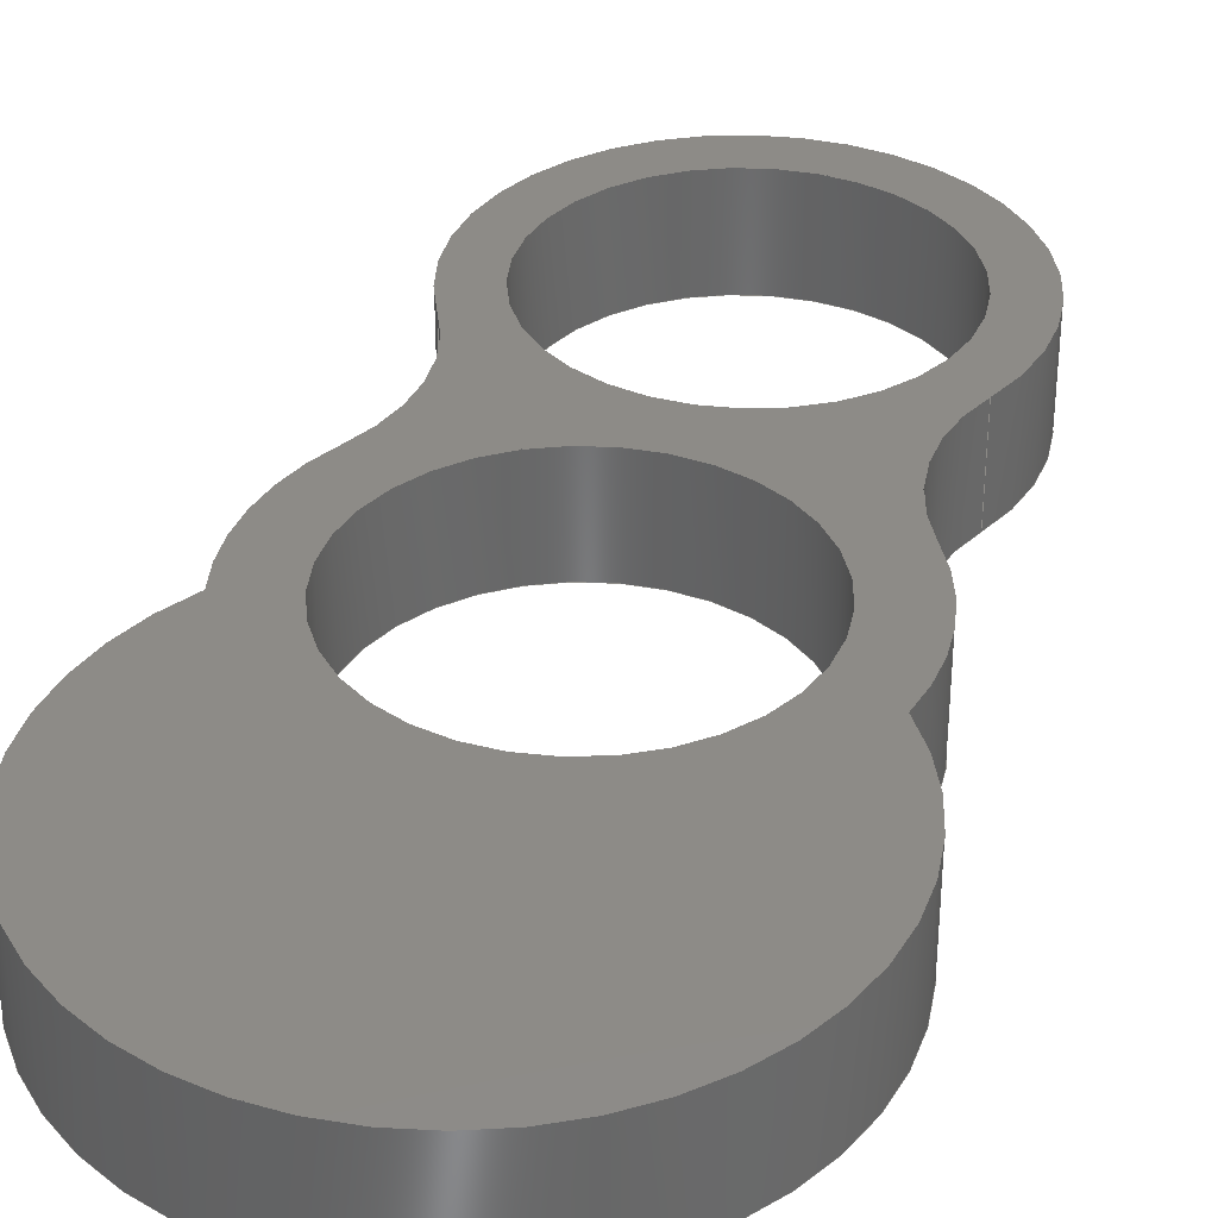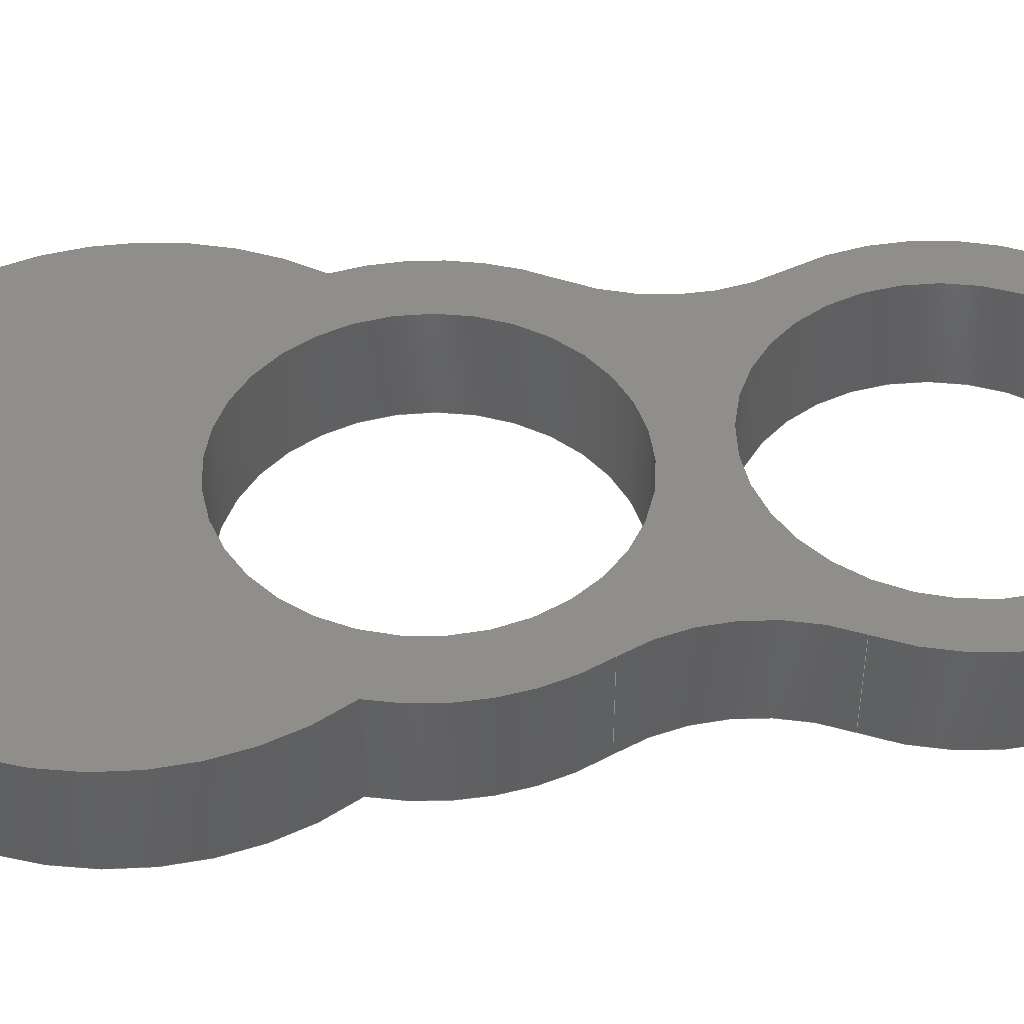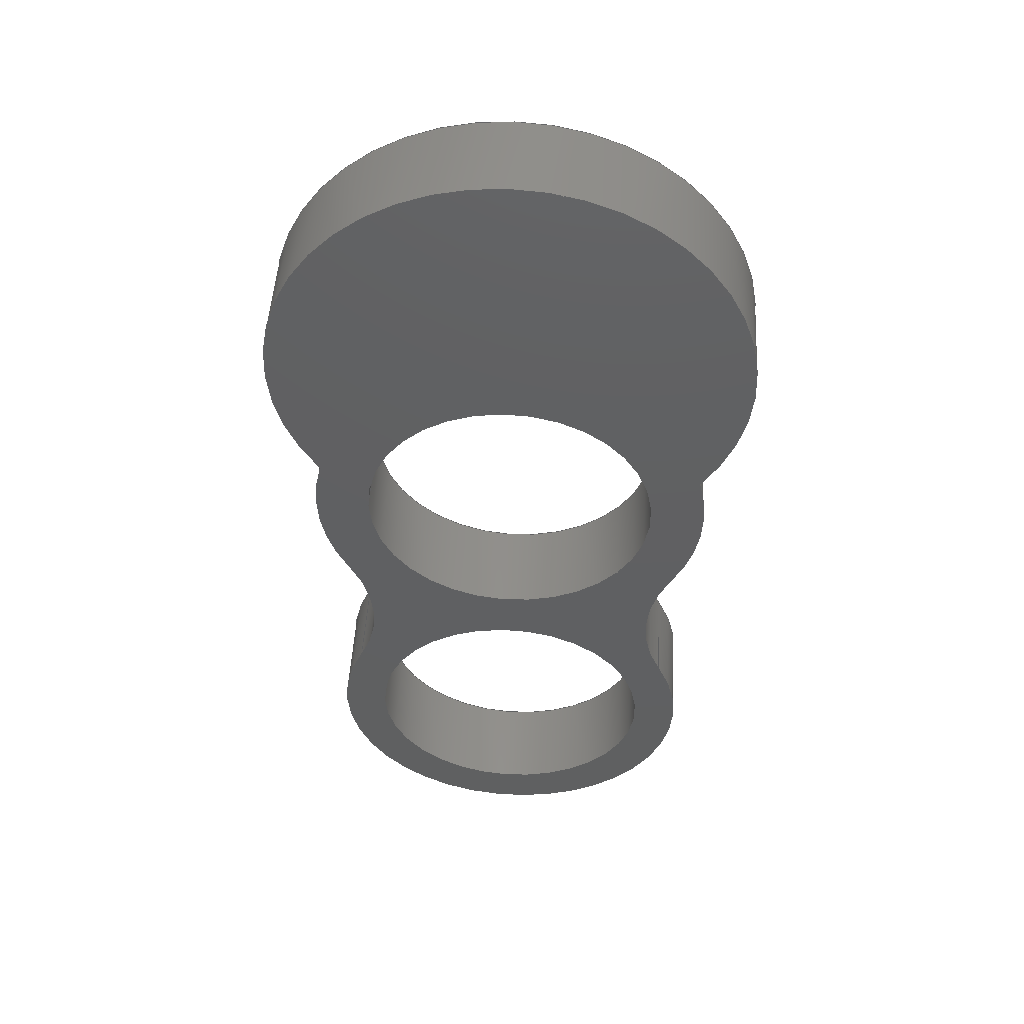
<metadata>
{"format":"step","ext":"step","renderer":"f3d","projection":"perspective","resolution":1024,"background":"white","views":[{"elev":34.7,"azim":-163.3,"up":"+Z"},{"elev":46.0,"azim":-95.1,"up":"+Z"},{"elev":49.3,"azim":3.4,"up":"+Y"}]}
</metadata>
<code>
ISO-10303-21;
DATA;
#1=MECHANICAL_DESIGN_GEOMETRIC_PRESENTATION_REPRESENTATION('',(#4),#330);
#2=SHAPE_REPRESENTATION_RELATIONSHIP('SRR','None',#337,#3);
#3=ADVANCED_BREP_SHAPE_REPRESENTATION('',(#5),#329);
#4=STYLED_ITEM('',(#346),#5);
#5=MANIFOLD_SOLID_BREP('Body1',#174);
#6=FACE_BOUND('',#31,.T.);
#7=FACE_BOUND('',#32,.T.);
#8=FACE_BOUND('',#34,.T.);
#9=FACE_BOUND('',#35,.T.);
#10=PLANE('',#212);
#11=PLANE('',#213);
#12=FACE_OUTER_BOUND('',#22,.T.);
#13=FACE_OUTER_BOUND('',#23,.T.);
#14=FACE_OUTER_BOUND('',#24,.T.);
#15=FACE_OUTER_BOUND('',#25,.T.);
#16=FACE_OUTER_BOUND('',#26,.T.);
#17=FACE_OUTER_BOUND('',#27,.T.);
#18=FACE_OUTER_BOUND('',#28,.T.);
#19=FACE_OUTER_BOUND('',#29,.T.);
#20=FACE_OUTER_BOUND('',#30,.T.);
#21=FACE_OUTER_BOUND('',#33,.T.);
#22=EDGE_LOOP('',(#108,#109,#110,#111));
#23=EDGE_LOOP('',(#112,#113,#114,#115));
#24=EDGE_LOOP('',(#116,#117,#118,#119));
#25=EDGE_LOOP('',(#120,#121,#122,#123));
#26=EDGE_LOOP('',(#124,#125,#126,#127));
#27=EDGE_LOOP('',(#128,#129,#130,#131));
#28=EDGE_LOOP('',(#132,#133,#134,#135));
#29=EDGE_LOOP('',(#136,#137,#138,#139));
#30=EDGE_LOOP('',(#140,#141,#142,#143,#144,#145));
#31=EDGE_LOOP('',(#146));
#32=EDGE_LOOP('',(#147));
#33=EDGE_LOOP('',(#148,#149,#150,#151,#152,#153));
#34=EDGE_LOOP('',(#154));
#35=EDGE_LOOP('',(#155));
#36=LINE('',#281,#44);
#37=LINE('',#287,#45);
#38=LINE('',#294,#46);
#39=LINE('',#297,#47);
#40=LINE('',#303,#48);
#41=LINE('',#309,#49);
#42=LINE('',#315,#50);
#43=LINE('',#321,#51);
#44=VECTOR('',#220,1.1);
#45=VECTOR('',#227,1.1);
#46=VECTOR('',#234,1);
#47=VECTOR('',#237,1);
#48=VECTOR('',#244,1);
#49=VECTOR('',#251,1);
#50=VECTOR('',#258,1);
#51=VECTOR('',#265,1);
#52=CIRCLE('',#189,1.1);
#53=CIRCLE('',#190,1.1);
#54=CIRCLE('',#192,1.1);
#55=CIRCLE('',#193,1.1);
#56=CIRCLE('',#195,1.2);
#57=CIRCLE('',#196,1.2);
#58=CIRCLE('',#198,1.425);
#59=CIRCLE('',#199,1.425);
#60=CIRCLE('',#201,1.2);
#61=CIRCLE('',#202,1.2);
#62=CIRCLE('',#204,1.5);
#63=CIRCLE('',#205,1.5);
#64=CIRCLE('',#207,1.769);
#65=CIRCLE('',#208,1.769);
#66=CIRCLE('',#210,1.5);
#67=CIRCLE('',#211,1.5);
#68=VERTEX_POINT('',#278);
#69=VERTEX_POINT('',#280);
#70=VERTEX_POINT('',#284);
#71=VERTEX_POINT('',#286);
#72=VERTEX_POINT('',#290);
#73=VERTEX_POINT('',#291);
#74=VERTEX_POINT('',#293);
#75=VERTEX_POINT('',#295);
#76=VERTEX_POINT('',#299);
#77=VERTEX_POINT('',#301);
#78=VERTEX_POINT('',#305);
#79=VERTEX_POINT('',#307);
#80=VERTEX_POINT('',#311);
#81=VERTEX_POINT('',#313);
#82=VERTEX_POINT('',#317);
#83=VERTEX_POINT('',#319);
#84=EDGE_CURVE('',#68,#68,#52,.T.);
#85=EDGE_CURVE('',#68,#69,#36,.T.);
#86=EDGE_CURVE('',#69,#69,#53,.T.);
#87=EDGE_CURVE('',#70,#70,#54,.T.);
#88=EDGE_CURVE('',#70,#71,#37,.T.);
#89=EDGE_CURVE('',#71,#71,#55,.T.);
#90=EDGE_CURVE('',#72,#73,#56,.T.);
#91=EDGE_CURVE('',#72,#74,#38,.T.);
#92=EDGE_CURVE('',#75,#74,#57,.T.);
#93=EDGE_CURVE('',#73,#75,#39,.T.);
#94=EDGE_CURVE('',#76,#73,#58,.T.);
#95=EDGE_CURVE('',#77,#75,#59,.T.);
#96=EDGE_CURVE('',#76,#77,#40,.T.);
#97=EDGE_CURVE('',#76,#78,#60,.T.);
#98=EDGE_CURVE('',#79,#77,#61,.T.);
#99=EDGE_CURVE('',#78,#79,#41,.T.);
#100=EDGE_CURVE('',#80,#78,#62,.T.);
#101=EDGE_CURVE('',#81,#79,#63,.T.);
#102=EDGE_CURVE('',#80,#81,#42,.T.);
#103=EDGE_CURVE('',#82,#80,#64,.T.);
#104=EDGE_CURVE('',#83,#81,#65,.T.);
#105=EDGE_CURVE('',#82,#83,#43,.T.);
#106=EDGE_CURVE('',#72,#82,#66,.T.);
#107=EDGE_CURVE('',#74,#83,#67,.T.);
#108=ORIENTED_EDGE('',*,*,#84,.F.);
#109=ORIENTED_EDGE('',*,*,#85,.T.);
#110=ORIENTED_EDGE('',*,*,#86,.T.);
#111=ORIENTED_EDGE('',*,*,#85,.F.);
#112=ORIENTED_EDGE('',*,*,#87,.F.);
#113=ORIENTED_EDGE('',*,*,#88,.T.);
#114=ORIENTED_EDGE('',*,*,#89,.T.);
#115=ORIENTED_EDGE('',*,*,#88,.F.);
#116=ORIENTED_EDGE('',*,*,#90,.F.);
#117=ORIENTED_EDGE('',*,*,#91,.T.);
#118=ORIENTED_EDGE('',*,*,#92,.F.);
#119=ORIENTED_EDGE('',*,*,#93,.F.);
#120=ORIENTED_EDGE('',*,*,#94,.T.);
#121=ORIENTED_EDGE('',*,*,#93,.T.);
#122=ORIENTED_EDGE('',*,*,#95,.F.);
#123=ORIENTED_EDGE('',*,*,#96,.F.);
#124=ORIENTED_EDGE('',*,*,#97,.F.);
#125=ORIENTED_EDGE('',*,*,#96,.T.);
#126=ORIENTED_EDGE('',*,*,#98,.F.);
#127=ORIENTED_EDGE('',*,*,#99,.F.);
#128=ORIENTED_EDGE('',*,*,#100,.T.);
#129=ORIENTED_EDGE('',*,*,#99,.T.);
#130=ORIENTED_EDGE('',*,*,#101,.F.);
#131=ORIENTED_EDGE('',*,*,#102,.F.);
#132=ORIENTED_EDGE('',*,*,#103,.T.);
#133=ORIENTED_EDGE('',*,*,#102,.T.);
#134=ORIENTED_EDGE('',*,*,#104,.F.);
#135=ORIENTED_EDGE('',*,*,#105,.F.);
#136=ORIENTED_EDGE('',*,*,#106,.T.);
#137=ORIENTED_EDGE('',*,*,#105,.T.);
#138=ORIENTED_EDGE('',*,*,#107,.F.);
#139=ORIENTED_EDGE('',*,*,#91,.F.);
#140=ORIENTED_EDGE('',*,*,#107,.T.);
#141=ORIENTED_EDGE('',*,*,#104,.T.);
#142=ORIENTED_EDGE('',*,*,#101,.T.);
#143=ORIENTED_EDGE('',*,*,#98,.T.);
#144=ORIENTED_EDGE('',*,*,#95,.T.);
#145=ORIENTED_EDGE('',*,*,#92,.T.);
#146=ORIENTED_EDGE('',*,*,#87,.T.);
#147=ORIENTED_EDGE('',*,*,#84,.T.);
#148=ORIENTED_EDGE('',*,*,#106,.F.);
#149=ORIENTED_EDGE('',*,*,#90,.T.);
#150=ORIENTED_EDGE('',*,*,#94,.F.);
#151=ORIENTED_EDGE('',*,*,#97,.T.);
#152=ORIENTED_EDGE('',*,*,#100,.F.);
#153=ORIENTED_EDGE('',*,*,#103,.F.);
#154=ORIENTED_EDGE('',*,*,#89,.F.);
#155=ORIENTED_EDGE('',*,*,#86,.F.);
#156=CYLINDRICAL_SURFACE('',#188,1.1);
#157=CYLINDRICAL_SURFACE('',#191,1.1);
#158=CYLINDRICAL_SURFACE('',#194,1.2);
#159=CYLINDRICAL_SURFACE('',#197,1.425);
#160=CYLINDRICAL_SURFACE('',#200,1.2);
#161=CYLINDRICAL_SURFACE('',#203,1.5);
#162=CYLINDRICAL_SURFACE('',#206,1.769);
#163=CYLINDRICAL_SURFACE('',#209,1.5);
#164=ADVANCED_FACE('',(#12),#156,.F.);
#165=ADVANCED_FACE('',(#13),#157,.F.);
#166=ADVANCED_FACE('',(#14),#158,.F.);
#167=ADVANCED_FACE('',(#15),#159,.T.);
#168=ADVANCED_FACE('',(#16),#160,.F.);
#169=ADVANCED_FACE('',(#17),#161,.T.);
#170=ADVANCED_FACE('',(#18),#162,.T.);
#171=ADVANCED_FACE('',(#19),#163,.T.);
#172=ADVANCED_FACE('',(#20,#6,#7),#10,.T.);
#173=ADVANCED_FACE('',(#21,#8,#9),#11,.F.);
#174=CLOSED_SHELL('',(#164,#165,#166,#167,#168,#169,#170,#171,#172,#173));
#175=DERIVED_UNIT_ELEMENT(#177,1);
#176=DERIVED_UNIT_ELEMENT(#332,3);
#177=(
MASS_UNIT()
NAMED_UNIT(*)
SI_UNIT(.KILO.,.GRAM.)
);
#178=DERIVED_UNIT((#175,#176));
#179=MEASURE_REPRESENTATION_ITEM('density measure',
POSITIVE_RATIO_MEASURE(7850),#178);
#180=PROPERTY_DEFINITION_REPRESENTATION(#185,#182);
#181=PROPERTY_DEFINITION_REPRESENTATION(#186,#183);
#182=REPRESENTATION('material name',(#184),#329);
#183=REPRESENTATION('density',(#179),#329);
#184=DESCRIPTIVE_REPRESENTATION_ITEM('Steel','Steel');
#185=PROPERTY_DEFINITION('material property','material name',#339);
#186=PROPERTY_DEFINITION('material property','density of part',#339);
#187=AXIS2_PLACEMENT_3D('placement',#276,#214,#215);
#188=AXIS2_PLACEMENT_3D('',#277,#216,#217);
#189=AXIS2_PLACEMENT_3D('',#279,#218,#219);
#190=AXIS2_PLACEMENT_3D('',#282,#221,#222);
#191=AXIS2_PLACEMENT_3D('',#283,#223,#224);
#192=AXIS2_PLACEMENT_3D('',#285,#225,#226);
#193=AXIS2_PLACEMENT_3D('',#288,#228,#229);
#194=AXIS2_PLACEMENT_3D('',#289,#230,#231);
#195=AXIS2_PLACEMENT_3D('',#292,#232,#233);
#196=AXIS2_PLACEMENT_3D('',#296,#235,#236);
#197=AXIS2_PLACEMENT_3D('',#298,#238,#239);
#198=AXIS2_PLACEMENT_3D('',#300,#240,#241);
#199=AXIS2_PLACEMENT_3D('',#302,#242,#243);
#200=AXIS2_PLACEMENT_3D('',#304,#245,#246);
#201=AXIS2_PLACEMENT_3D('',#306,#247,#248);
#202=AXIS2_PLACEMENT_3D('',#308,#249,#250);
#203=AXIS2_PLACEMENT_3D('',#310,#252,#253);
#204=AXIS2_PLACEMENT_3D('',#312,#254,#255);
#205=AXIS2_PLACEMENT_3D('',#314,#256,#257);
#206=AXIS2_PLACEMENT_3D('',#316,#259,#260);
#207=AXIS2_PLACEMENT_3D('',#318,#261,#262);
#208=AXIS2_PLACEMENT_3D('',#320,#263,#264);
#209=AXIS2_PLACEMENT_3D('',#322,#266,#267);
#210=AXIS2_PLACEMENT_3D('',#323,#268,#269);
#211=AXIS2_PLACEMENT_3D('',#324,#270,#271);
#212=AXIS2_PLACEMENT_3D('',#325,#272,#273);
#213=AXIS2_PLACEMENT_3D('',#326,#274,#275);
#214=DIRECTION('axis',(0,0,1));
#215=DIRECTION('refdir',(1,0,0));
#216=DIRECTION('center_axis',(0,0,1));
#217=DIRECTION('ref_axis',(1,0,0));
#218=DIRECTION('center_axis',(0,0,-1));
#219=DIRECTION('ref_axis',(1,0,0));
#220=DIRECTION('',(0,0,-1));
#221=DIRECTION('center_axis',(0,0,-1));
#222=DIRECTION('ref_axis',(1,0,0));
#223=DIRECTION('center_axis',(0,0,1));
#224=DIRECTION('ref_axis',(1,0,0));
#225=DIRECTION('center_axis',(0,0,-1));
#226=DIRECTION('ref_axis',(1,0,0));
#227=DIRECTION('',(0,0,-1));
#228=DIRECTION('center_axis',(0,0,-1));
#229=DIRECTION('ref_axis',(1,0,0));
#230=DIRECTION('center_axis',(0,0,1));
#231=DIRECTION('ref_axis',(-0.8602,0.5099,0));
#232=DIRECTION('center_axis',(0,0,1));
#233=DIRECTION('ref_axis',(-0.8602,0.5099,0));
#234=DIRECTION('',(0,0,1));
#235=DIRECTION('center_axis',(0,0,-1));
#236=DIRECTION('ref_axis',(-0.8602,0.5099,0));
#237=DIRECTION('',(0,0,1));
#238=DIRECTION('center_axis',(0,0,1));
#239=DIRECTION('ref_axis',(-1.558e-16,-1,0));
#240=DIRECTION('center_axis',(0,0,1));
#241=DIRECTION('ref_axis',(-0.8848,0.466,0));
#242=DIRECTION('center_axis',(0,0,1));
#243=DIRECTION('ref_axis',(-0.8848,0.466,0));
#244=DIRECTION('',(0,0,1));
#245=DIRECTION('center_axis',(0,0,1));
#246=DIRECTION('ref_axis',(0.8848,-0.466,0));
#247=DIRECTION('center_axis',(0,0,1));
#248=DIRECTION('ref_axis',(0.8848,-0.466,0));
#249=DIRECTION('center_axis',(0,0,-1));
#250=DIRECTION('ref_axis',(0.8848,-0.466,0));
#251=DIRECTION('',(0,0,1));
#252=DIRECTION('center_axis',(0,0,1));
#253=DIRECTION('ref_axis',(0.8602,-0.5099,0));
#254=DIRECTION('center_axis',(0,0,1));
#255=DIRECTION('ref_axis',(0.8602,-0.5099,0));
#256=DIRECTION('center_axis',(0,0,1));
#257=DIRECTION('ref_axis',(0.8602,-0.5099,0));
#258=DIRECTION('',(0,0,1));
#259=DIRECTION('center_axis',(0,0,1));
#260=DIRECTION('ref_axis',(-7.216e-14,1,0));
#261=DIRECTION('center_axis',(0,0,1));
#262=DIRECTION('ref_axis',(0.8142,-0.5805,0));
#263=DIRECTION('center_axis',(0,0,1));
#264=DIRECTION('ref_axis',(0.8142,-0.5805,0));
#265=DIRECTION('',(0,0,1));
#266=DIRECTION('center_axis',(0,0,1));
#267=DIRECTION('ref_axis',(0.8602,-0.5099,0));
#268=DIRECTION('center_axis',(0,0,1));
#269=DIRECTION('ref_axis',(0.8602,-0.5099,0));
#270=DIRECTION('center_axis',(0,0,1));
#271=DIRECTION('ref_axis',(0.8602,-0.5099,0));
#272=DIRECTION('center_axis',(0,0,1));
#273=DIRECTION('ref_axis',(1,0,0));
#274=DIRECTION('center_axis',(0,0,1));
#275=DIRECTION('ref_axis',(1,0,0));
#276=CARTESIAN_POINT('',(0,0,0));
#277=CARTESIAN_POINT('Origin',(0,2.6,0));
#278=CARTESIAN_POINT('',(-1.1,2.6,0.7));
#279=CARTESIAN_POINT('Origin',(0,2.6,0.7));
#280=CARTESIAN_POINT('',(-1.1,2.6,0));
#281=CARTESIAN_POINT('',(-1.1,2.6,0));
#282=CARTESIAN_POINT('Origin',(0,2.6,0));
#283=CARTESIAN_POINT('Origin',(0,0,0));
#284=CARTESIAN_POINT('',(-1.1,-1.347e-16,0.7));
#285=CARTESIAN_POINT('Origin',(0,0,0.7));
#286=CARTESIAN_POINT('',(-1.1,-1.347e-16,0));
#287=CARTESIAN_POINT('',(-1.1,-1.347e-16,0));
#288=CARTESIAN_POINT('Origin',(0,0,0));
#289=CARTESIAN_POINT('Origin',(2.323,1.223,0));
#290=CARTESIAN_POINT('',(1.29,1.835,0));
#291=CARTESIAN_POINT('',(1.261,0.664,0));
#292=CARTESIAN_POINT('Origin',(2.323,1.223,0));
#293=CARTESIAN_POINT('',(1.29,1.835,0.7));
#294=CARTESIAN_POINT('',(1.29,1.835,0));
#295=CARTESIAN_POINT('',(1.261,0.664,0.7));
#296=CARTESIAN_POINT('Origin',(2.323,1.223,0.7));
#297=CARTESIAN_POINT('',(1.261,0.664,0));
#298=CARTESIAN_POINT('Origin',(0,0,0));
#299=CARTESIAN_POINT('',(-1.261,0.664,0));
#300=CARTESIAN_POINT('Origin',(0,0,0));
#301=CARTESIAN_POINT('',(-1.261,0.664,0.7));
#302=CARTESIAN_POINT('Origin',(0,0,0.7));
#303=CARTESIAN_POINT('',(-1.261,0.664,0));
#304=CARTESIAN_POINT('Origin',(-2.323,1.223,0));
#305=CARTESIAN_POINT('',(-1.29,1.835,0));
#306=CARTESIAN_POINT('Origin',(-2.323,1.223,0));
#307=CARTESIAN_POINT('',(-1.29,1.835,0.7));
#308=CARTESIAN_POINT('Origin',(-2.323,1.223,0.7));
#309=CARTESIAN_POINT('',(-1.29,1.835,0));
#310=CARTESIAN_POINT('Origin',(0,2.6,0));
#311=CARTESIAN_POINT('',(-1.441,3.018,0));
#312=CARTESIAN_POINT('Origin',(0,2.6,0));
#313=CARTESIAN_POINT('',(-1.441,3.018,0.7));
#314=CARTESIAN_POINT('Origin',(0,2.6,0.7));
#315=CARTESIAN_POINT('',(-1.441,3.018,0));
#316=CARTESIAN_POINT('Origin',(-2.205e-13,4.045,0));
#317=CARTESIAN_POINT('',(1.441,3.018,0));
#318=CARTESIAN_POINT('Origin',(-2.205e-13,4.045,0));
#319=CARTESIAN_POINT('',(1.441,3.018,0.7));
#320=CARTESIAN_POINT('Origin',(-2.205e-13,4.045,0.7));
#321=CARTESIAN_POINT('',(1.441,3.018,0));
#322=CARTESIAN_POINT('Origin',(0,2.6,0));
#323=CARTESIAN_POINT('Origin',(0,2.6,0));
#324=CARTESIAN_POINT('Origin',(0,2.6,0.7));
#325=CARTESIAN_POINT('Origin',(-2.203e-13,2.195,0.7));
#326=CARTESIAN_POINT('Origin',(-2.203e-13,2.195,0));
#327=UNCERTAINTY_MEASURE_WITH_UNIT(LENGTH_MEASURE(0.001),#331,
'DISTANCE_ACCURACY_VALUE',
'Maximum model space distance between geometric entities at asserted c
onnectivities');
#328=UNCERTAINTY_MEASURE_WITH_UNIT(LENGTH_MEASURE(0.001),#331,
'DISTANCE_ACCURACY_VALUE',
'Maximum model space distance between geometric entities at asserted c
onnectivities');
#329=(
GEOMETRIC_REPRESENTATION_CONTEXT(3)
GLOBAL_UNCERTAINTY_ASSIGNED_CONTEXT((#327))
GLOBAL_UNIT_ASSIGNED_CONTEXT((#331,#333,#334))
REPRESENTATION_CONTEXT('','3D')
);
#330=(
GEOMETRIC_REPRESENTATION_CONTEXT(3)
GLOBAL_UNCERTAINTY_ASSIGNED_CONTEXT((#328))
GLOBAL_UNIT_ASSIGNED_CONTEXT((#331,#333,#334))
REPRESENTATION_CONTEXT('','3D')
);
#331=(
LENGTH_UNIT()
NAMED_UNIT(*)
SI_UNIT(.CENTI.,.METRE.)
);
#332=(
LENGTH_UNIT()
NAMED_UNIT(*)
SI_UNIT($,.METRE.)
);
#333=(
NAMED_UNIT(*)
PLANE_ANGLE_UNIT()
SI_UNIT($,.RADIAN.)
);
#334=(
NAMED_UNIT(*)
SI_UNIT($,.STERADIAN.)
SOLID_ANGLE_UNIT()
);
#335=SHAPE_DEFINITION_REPRESENTATION(#336,#337);
#336=PRODUCT_DEFINITION_SHAPE('',$,#339);
#337=SHAPE_REPRESENTATION('',(#187),#329);
#338=PRODUCT_DEFINITION_CONTEXT('part definition',#343,'design');
#339=PRODUCT_DEFINITION('SPINNER v5 (1)','SPINNER v5 (1)',#340,#338);
#340=PRODUCT_DEFINITION_FORMATION('',$,#345);
#341=PRODUCT_RELATED_PRODUCT_CATEGORY('SPINNER v5 (1)','SPINNER v5 (1)',
(#345));
#342=APPLICATION_PROTOCOL_DEFINITION('international standard',
'automotive_design',2009,#343);
#343=APPLICATION_CONTEXT(
'Core Data for Automotive Mechanical Design Process');
#344=PRODUCT_CONTEXT('part definition',#343,'mechanical');
#345=PRODUCT('SPINNER v5 (1)','SPINNER v5 (1)',$,(#344));
#346=PRESENTATION_STYLE_ASSIGNMENT((#347));
#347=SURFACE_STYLE_USAGE(.BOTH.,#348);
#348=SURFACE_SIDE_STYLE('',(#349));
#349=SURFACE_STYLE_FILL_AREA(#350);
#350=FILL_AREA_STYLE('Steel - Satin',(#351));
#351=FILL_AREA_STYLE_COLOUR('Steel - Satin',#352);
#352=COLOUR_RGB('Steel - Satin',0.6275,0.6275,0.6275);
ENDSEC;
END-ISO-10303-21;

</code>
